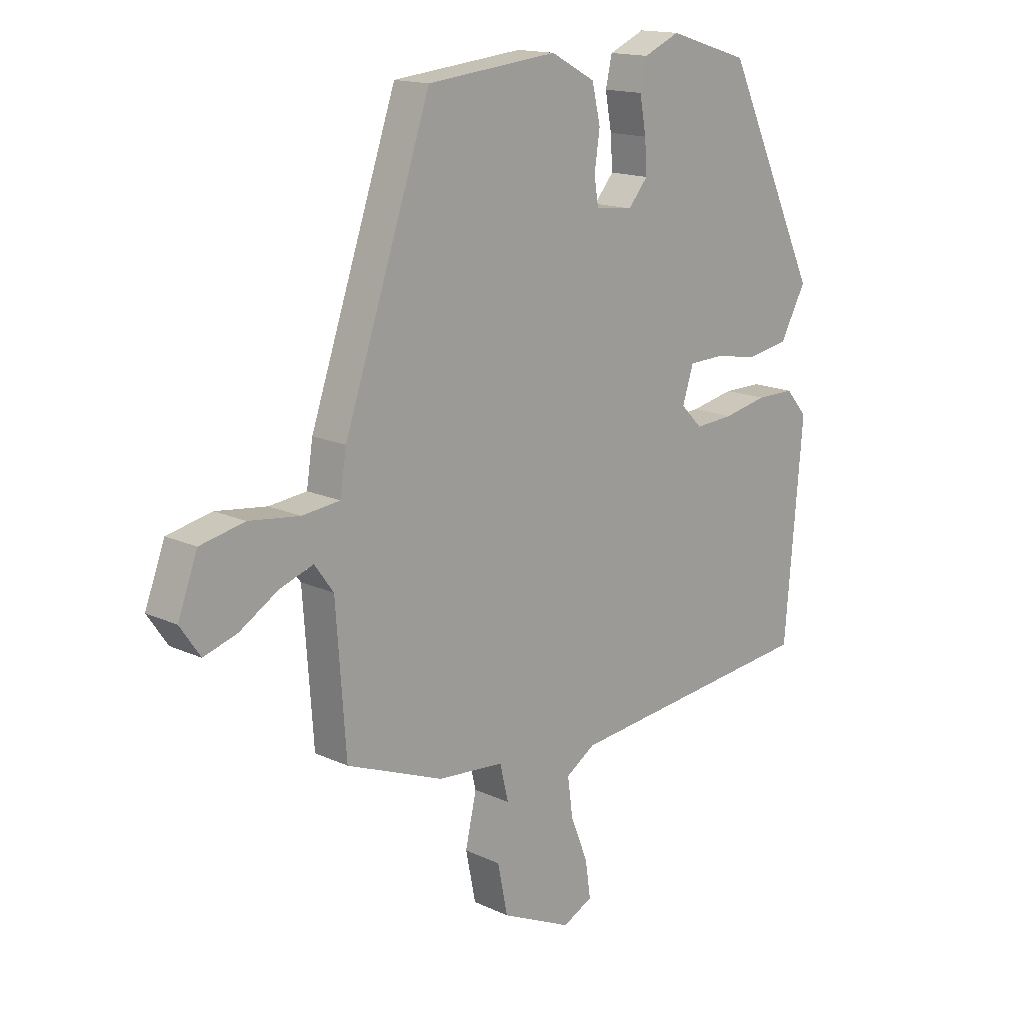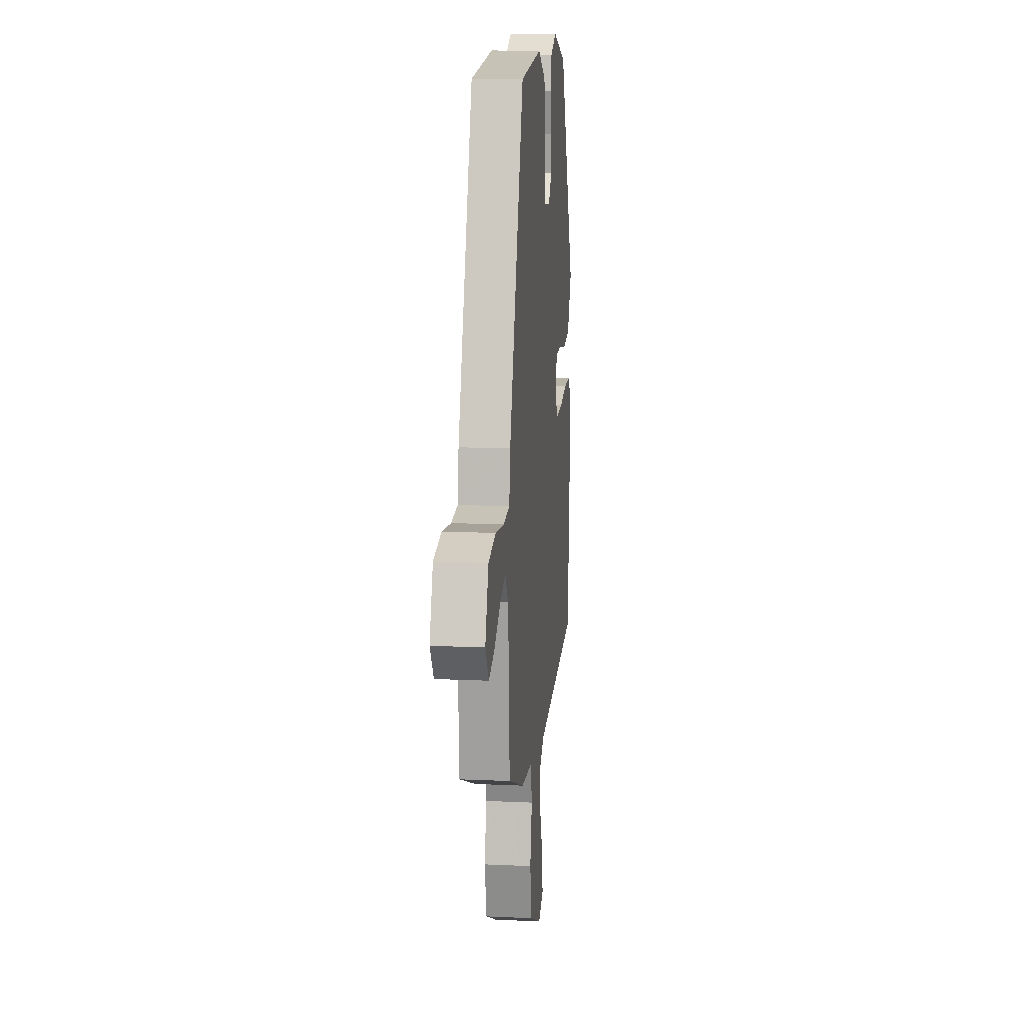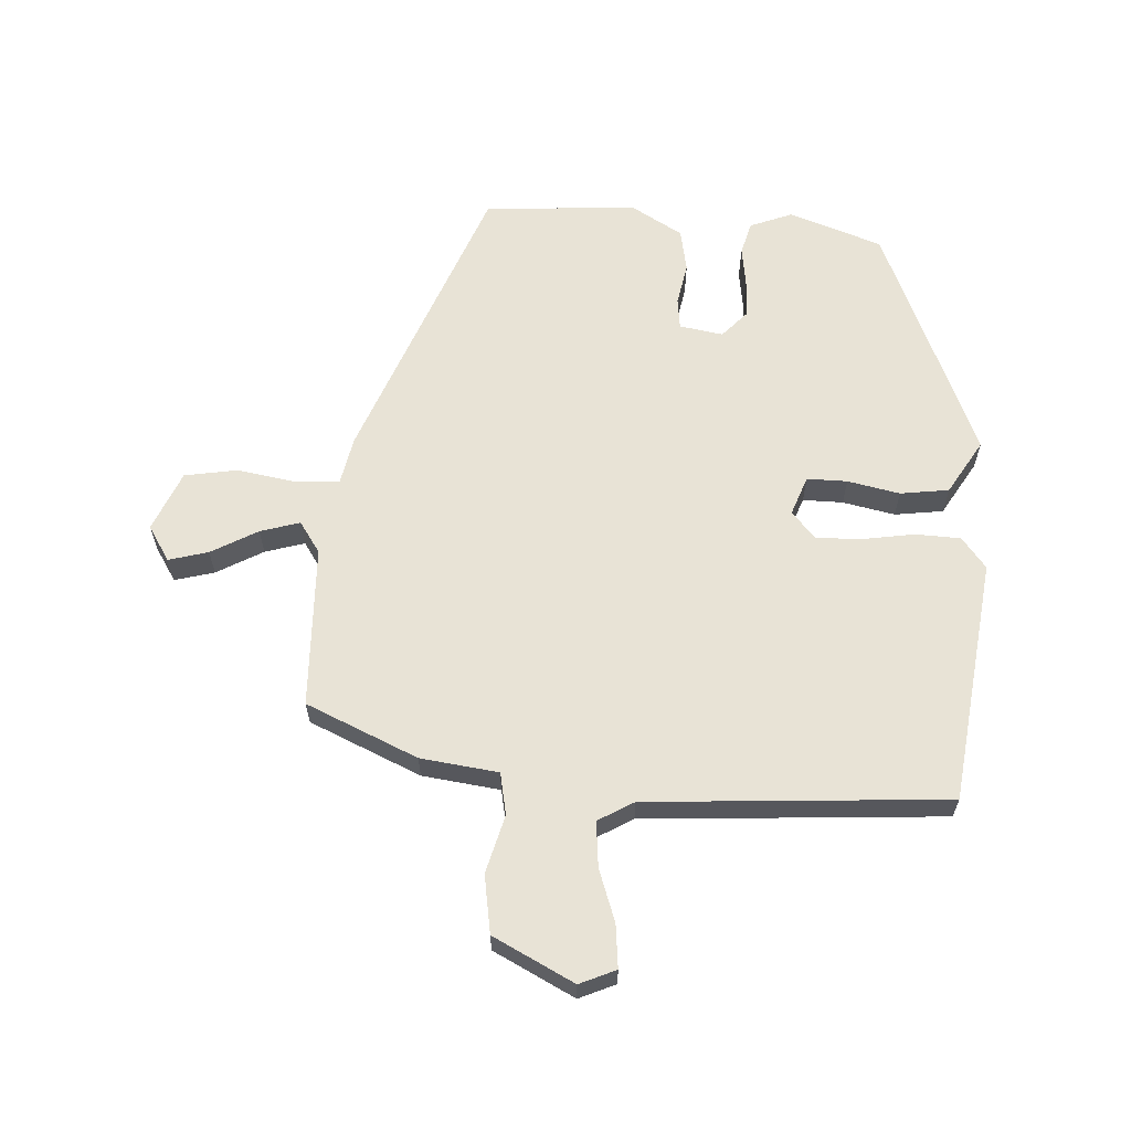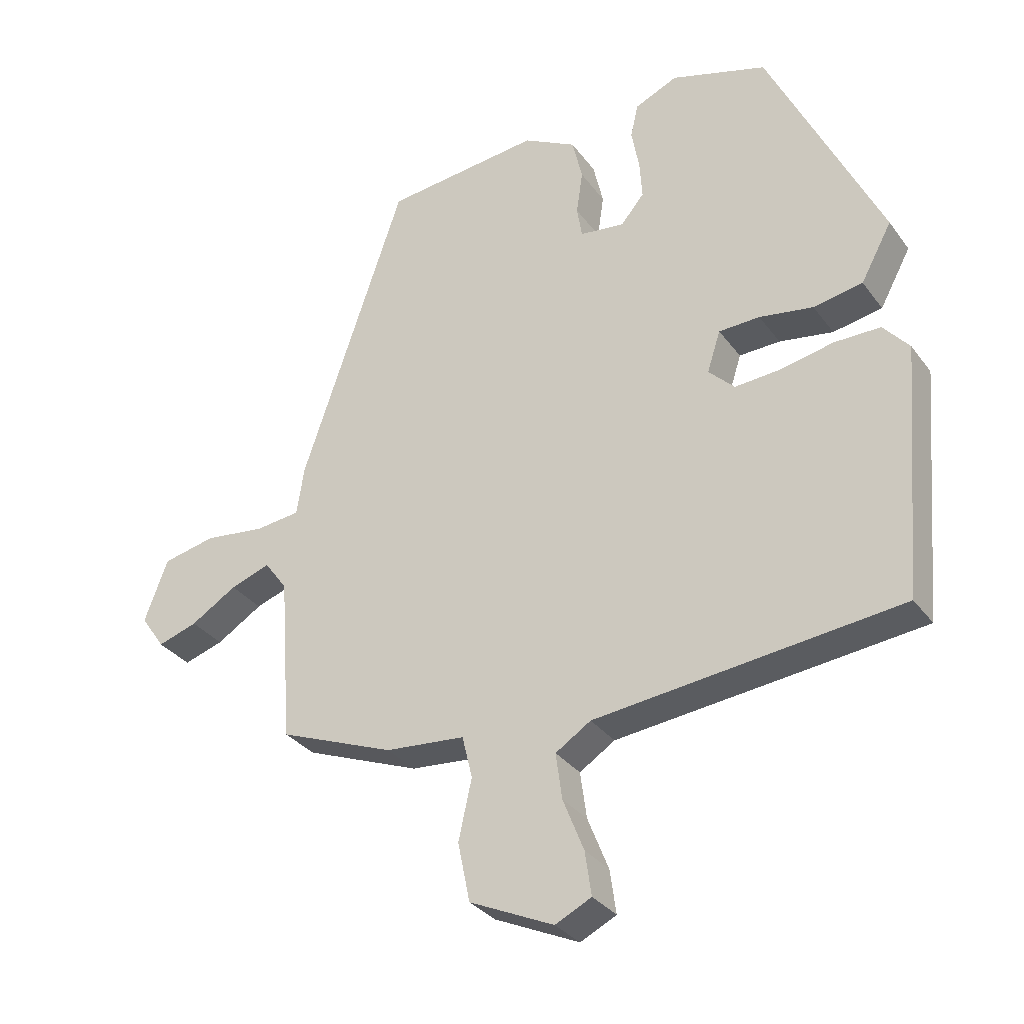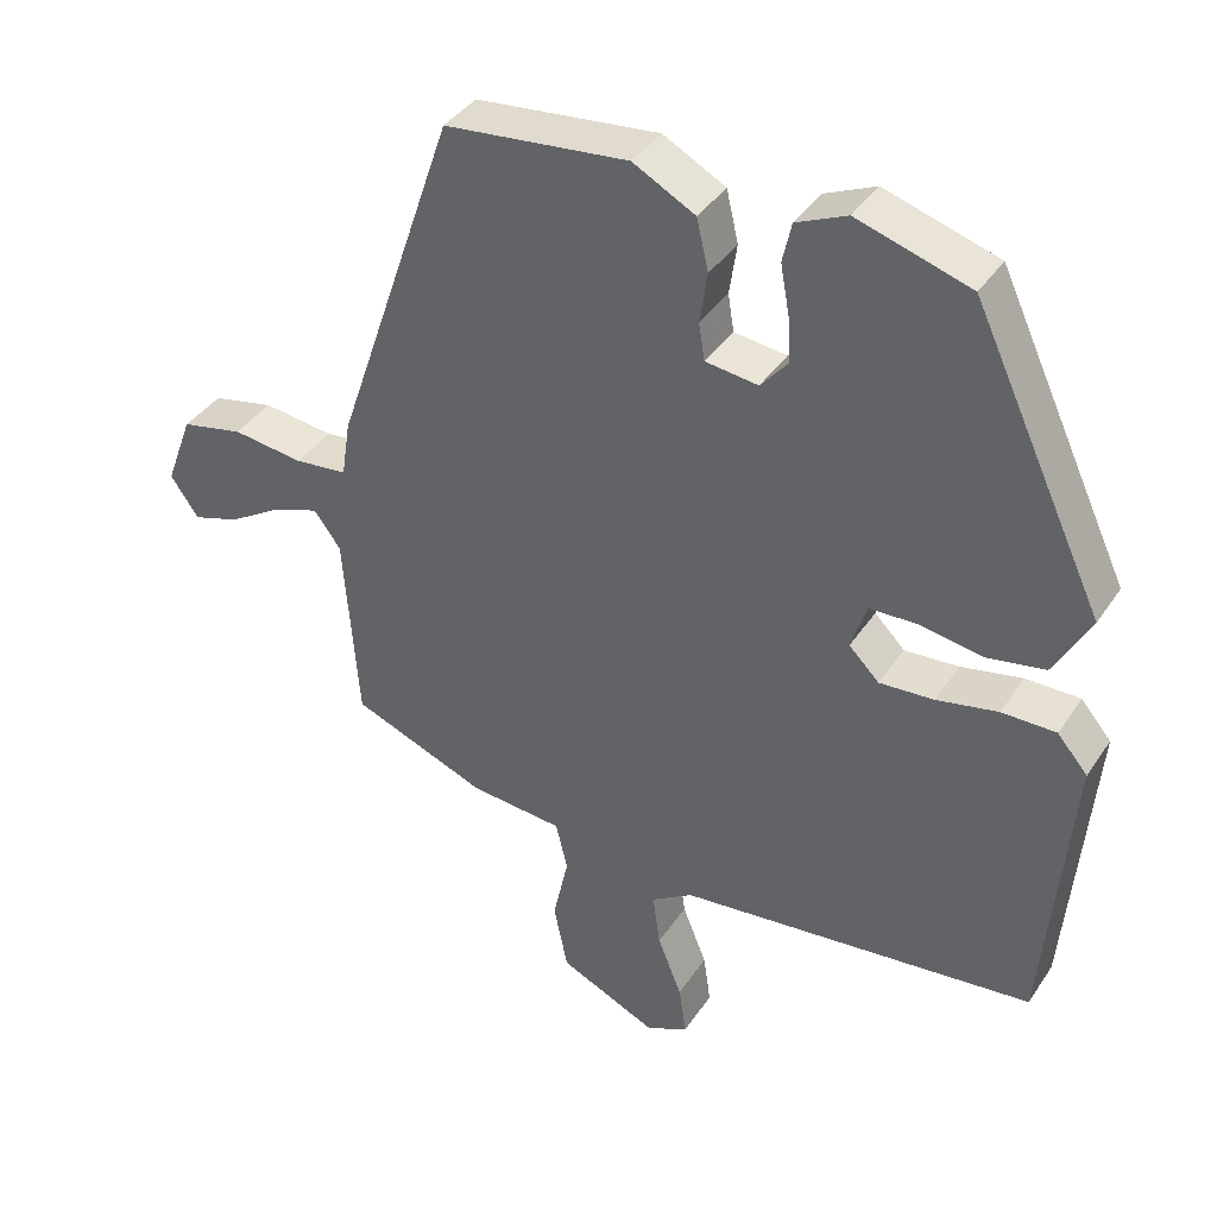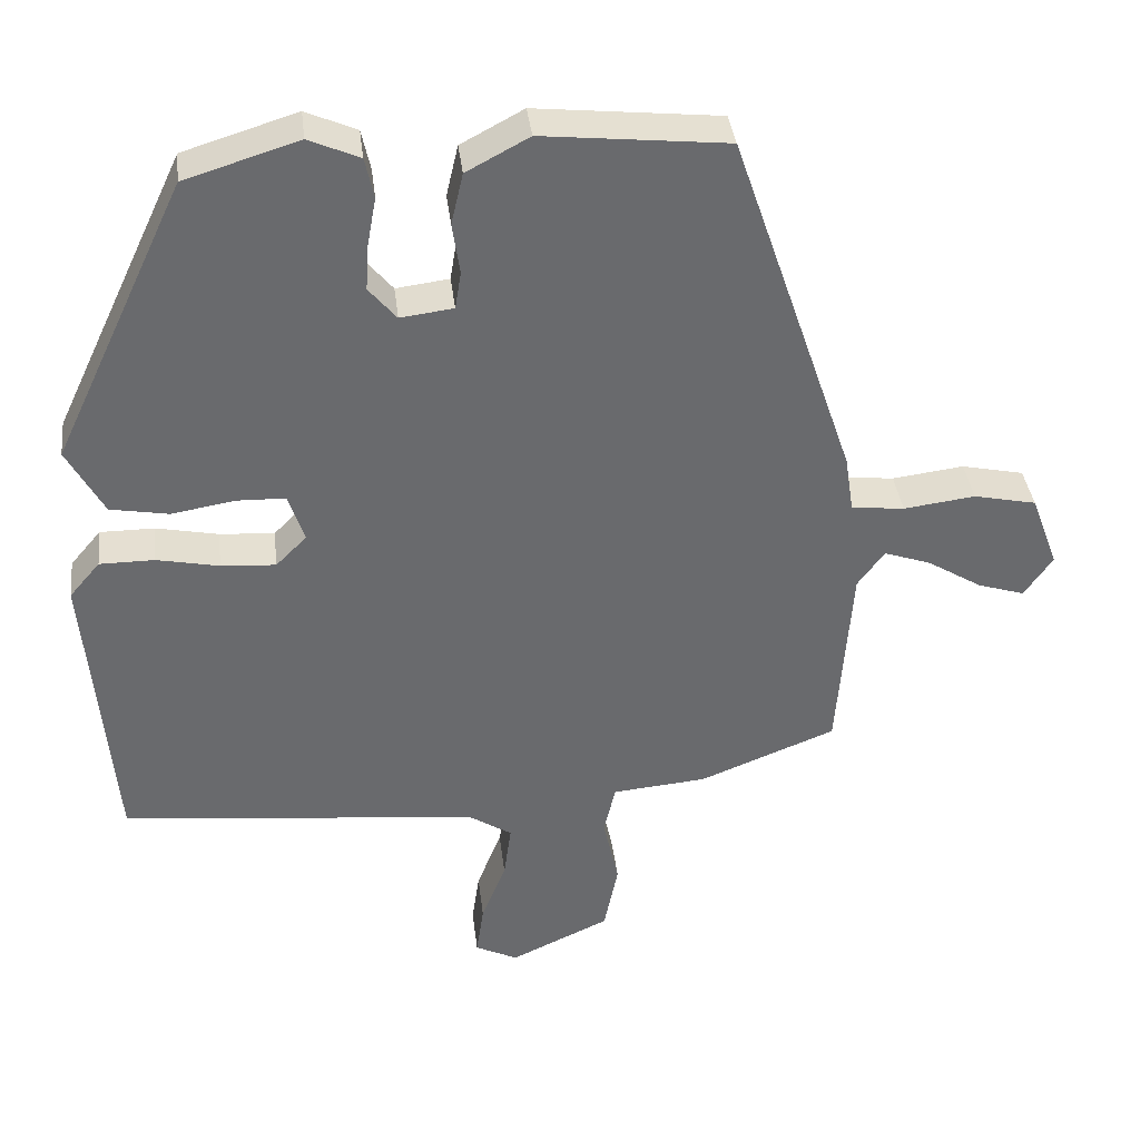
<metadata>
{"format":"obj","ext":"obj","renderer":"f3d","projection":"perspective","resolution":1024,"background":"white","views":[{"elev":15.5,"azim":134.4,"up":"+Z"},{"elev":13.4,"azim":95.9,"up":"+Z"},{"elev":62.5,"azim":-174.3,"up":"+Y"},{"elev":-32.0,"azim":-149.8,"up":"+Z"},{"elev":39.0,"azim":-149.8,"up":"+Z"},{"elev":37.4,"azim":-6.8,"up":"+Z"}]}
</metadata>
<code>
v -0.506 0.07 -0.497
v -0.54 0.07 -0.1
v -0.499 0.07 -0.052
v -0.426 0.07 -0.052
v -0.343 0.07 -0.069
v -0.27 0.07 -0.074
v -0.229 0.07 -0.033
v -0.25 0.07 0.032
v -0.315 0.07 0.034
v -0.4 0.07 0.02
v -0.478 0.07 0.034
v -0.527 0.07 0.124
v -0.349 0.07 0.502
v -0.197 0.07 0.549
v -0.129 0.07 0.519
v -0.117 0.07 0.465
v -0.129 0.07 0.399
v -0.133 0.07 0.338
v -0.096 0.07 0.294
v -0.025 0.07 0.303
v -0.017 0.07 0.353
v -0.027 0.07 0.422
v -0.011 0.07 0.491
v 0.073 0.07 0.536
v 0.32 0.07 0.51
v 0.484 0.07 0.03
v 0.496 0.07 -0.047
v 0.567 0.07 -0.055
v 0.663 0.07 -0.043
v 0.747 0.07 -0.061
v 0.784 0.07 -0.16
v 0.746 0.07 -0.215
v 0.683 0.07 -0.195
v 0.61 0.07 -0.15
v 0.547 0.07 -0.128
v 0.511 0.07 -0.177
v 0.492 0.07 -0.439
v 0.309 0.07 -0.511
v 0.183 0.07 -0.522
v 0.167 0.07 -0.589
v 0.188 0.07 -0.684
v 0.169 0.07 -0.777
v 0.036 0.07 -0.838
v -0.021 0.07 -0.81
v -0.011 0.07 -0.741
v 0.022 0.07 -0.658
v 0.032 0.07 -0.585
v -0.024 0.07 -0.549
v -0.506 0 -0.497
v -0.54 0 -0.1
v -0.499 0 -0.052
v -0.426 0 -0.052
v -0.343 0 -0.069
v -0.27 0 -0.074
v -0.229 0 -0.033
v -0.25 0 0.032
v -0.315 0 0.034
v -0.4 0 0.02
v -0.478 0 0.034
v -0.527 0 0.124
v -0.349 0 0.502
v -0.197 0 0.549
v -0.129 0 0.519
v -0.117 0 0.465
v -0.129 0 0.399
v -0.133 0 0.338
v -0.096 0 0.294
v -0.025 0 0.303
v -0.017 0 0.353
v -0.027 0 0.422
v -0.011 0 0.491
v 0.073 0 0.536
v 0.32 0 0.51
v 0.484 0 0.03
v 0.496 0 -0.047
v 0.567 0 -0.055
v 0.663 0 -0.043
v 0.747 0 -0.061
v 0.784 0 -0.16
v 0.746 0 -0.215
v 0.683 0 -0.195
v 0.61 0 -0.15
v 0.547 0 -0.128
v 0.511 0 -0.177
v 0.492 0 -0.439
v 0.309 0 -0.511
v 0.183 0 -0.522
v 0.167 0 -0.589
v 0.188 0 -0.684
v 0.169 0 -0.777
v 0.036 0 -0.838
v -0.021 0 -0.81
v -0.011 0 -0.741
v 0.022 0 -0.658
v 0.032 0 -0.585
v -0.024 0 -0.549
f 43 44 45 46
f 43 46 47
f 40 41 42 43
f 39 40 43 47
f 36 37 38 39
f 35 36 39 47
f 31 32 33 34
f 31 34 35
f 28 29 30 31
f 27 28 31 35
f 24 25 26 27
f 21 22 23 24
f 20 21 24 27
f 19 20 27 35
f 14 15 16 17
f 14 17 18
f 13 14 18
f 12 13 18 19
f 9 10 11 12
f 8 9 12 19
f 2 3 4 5
f 48 1 2 5
f 48 5 6
f 47 48 6 7
f 19 35 47
f 7 8 19 47
f 94 93 92 91
f 95 94 91
f 91 90 89 88
f 95 91 88 87
f 87 86 85 84
f 95 87 84 83
f 82 81 80 79
f 83 82 79
f 79 78 77 76
f 83 79 76 75
f 75 74 73 72
f 72 71 70 69
f 75 72 69 68
f 83 75 68 67
f 65 64 63 62
f 66 65 62
f 66 62 61
f 67 66 61 60
f 60 59 58 57
f 67 60 57 56
f 53 52 51 50
f 53 50 49 96
f 54 53 96
f 55 54 96 95
f 95 83 67
f 95 67 56 55
f 1 49 50 2
f 2 50 51 3
f 3 51 52 4
f 4 52 53 5
f 5 53 54 6
f 6 54 55 7
f 7 55 56 8
f 8 56 57 9
f 9 57 58 10
f 10 58 59 11
f 11 59 60 12
f 12 60 61 13
f 13 61 62 14
f 14 62 63 15
f 15 63 64 16
f 16 64 65 17
f 17 65 66 18
f 18 66 67 19
f 19 67 68 20
f 20 68 69 21
f 21 69 70 22
f 22 70 71 23
f 23 71 72 24
f 24 72 73 25
f 25 73 74 26
f 26 74 75 27
f 27 75 76 28
f 28 76 77 29
f 29 77 78 30
f 30 78 79 31
f 31 79 80 32
f 32 80 81 33
f 33 81 82 34
f 34 82 83 35
f 35 83 84 36
f 36 84 85 37
f 37 85 86 38
f 38 86 87 39
f 39 87 88 40
f 40 88 89 41
f 41 89 90 42
f 42 90 91 43
f 43 91 92 44
f 44 92 93 45
f 45 93 94 46
f 46 94 95 47
f 47 95 96 48
f 48 96 49 1

</code>
